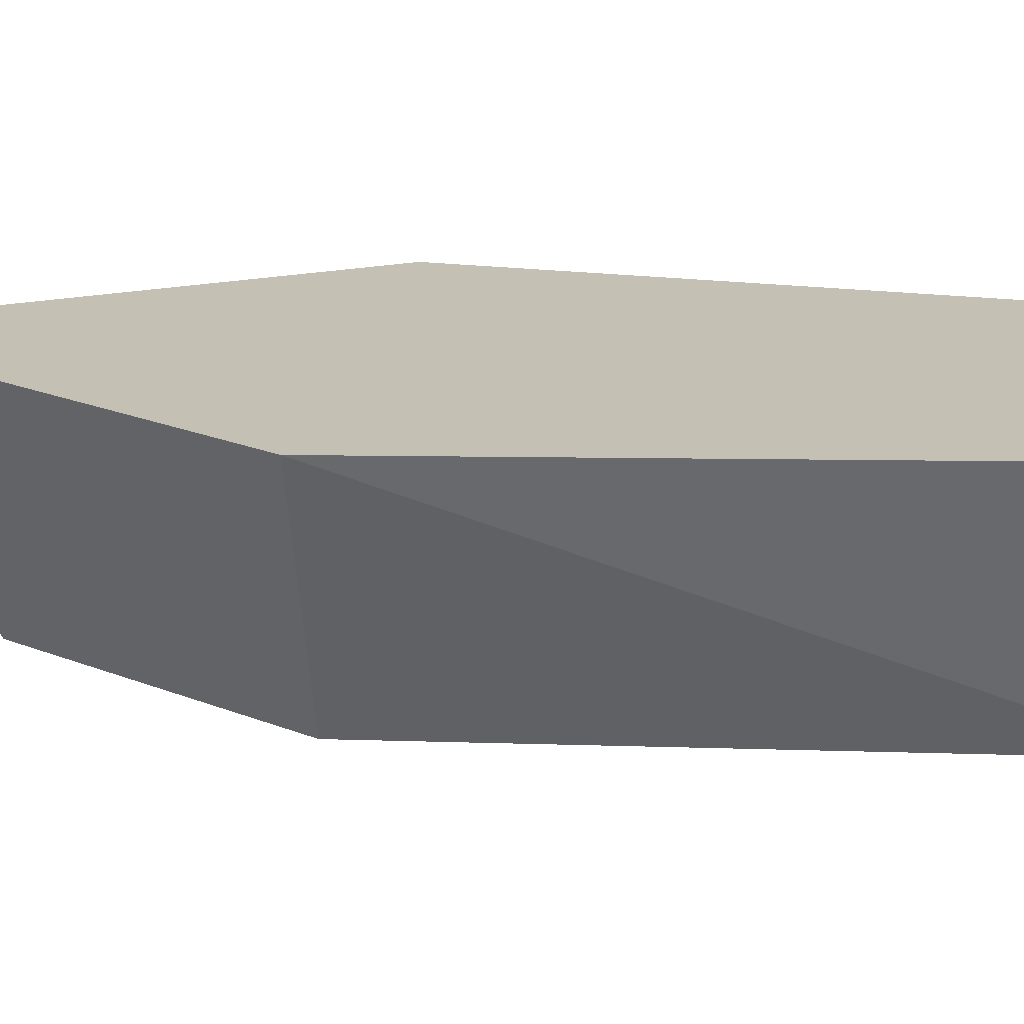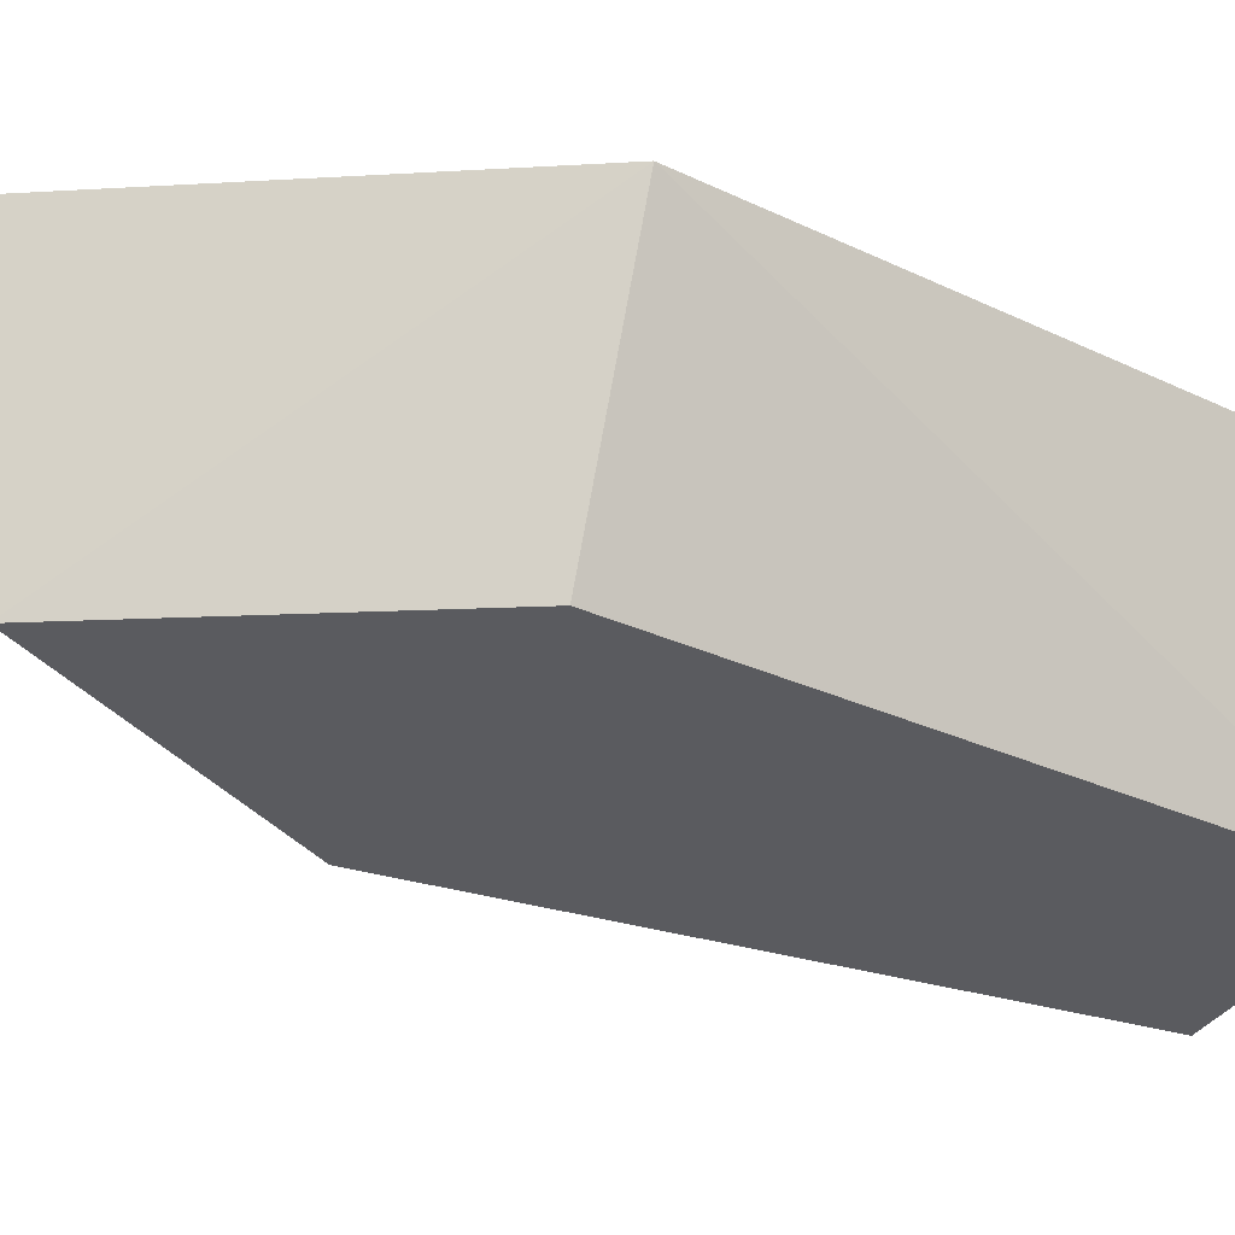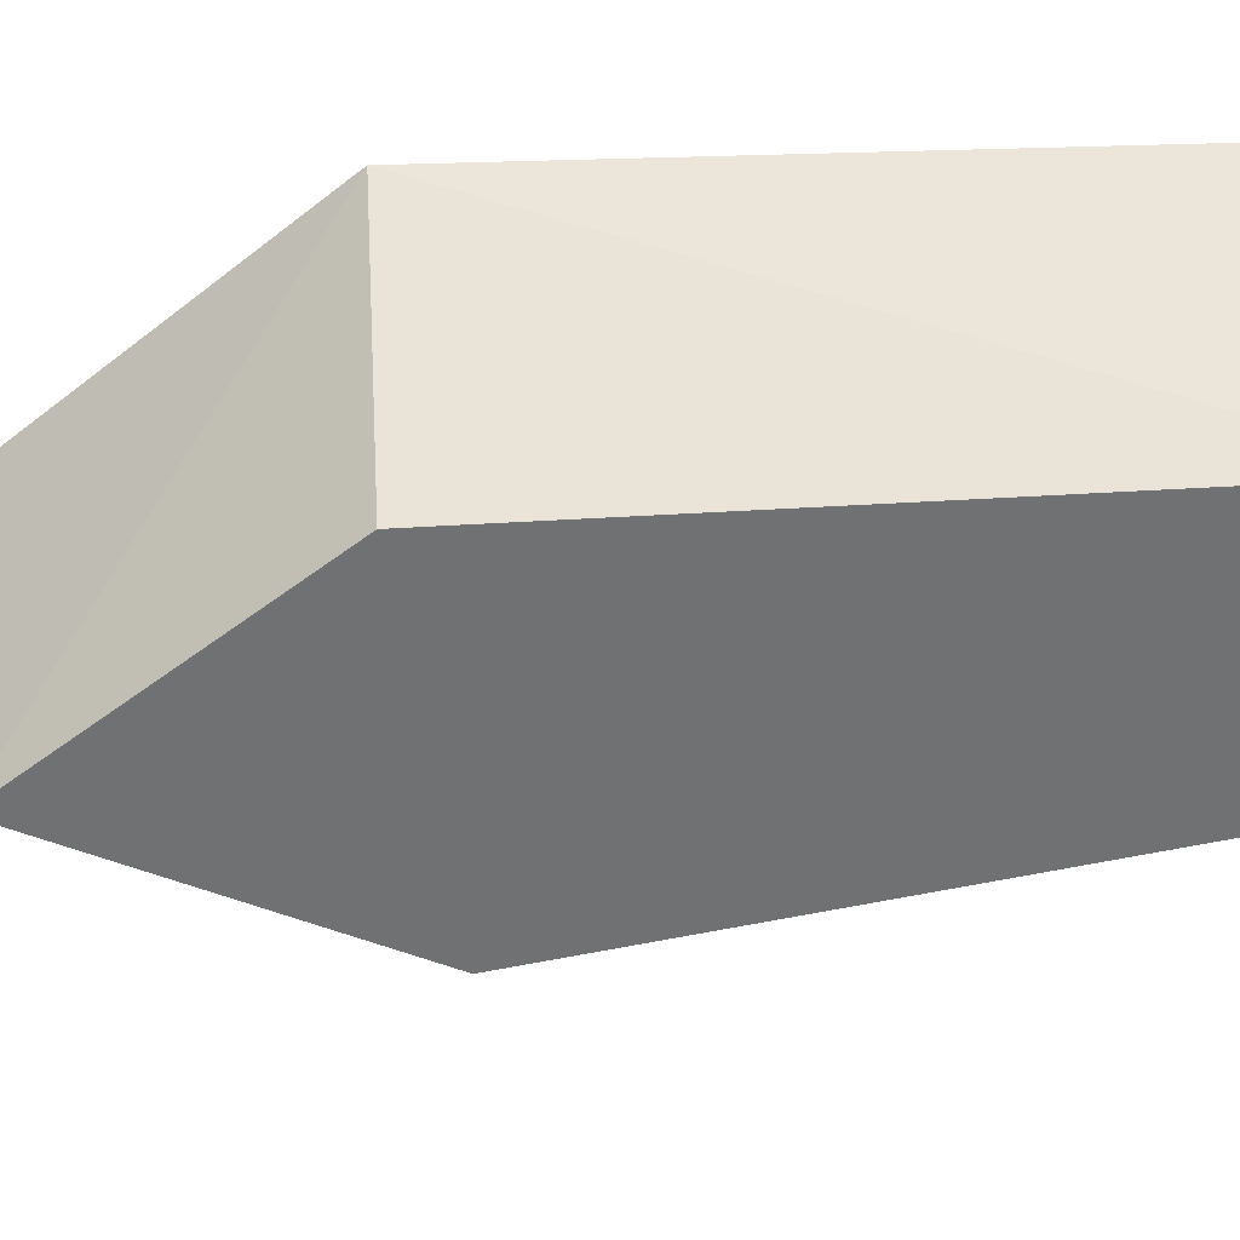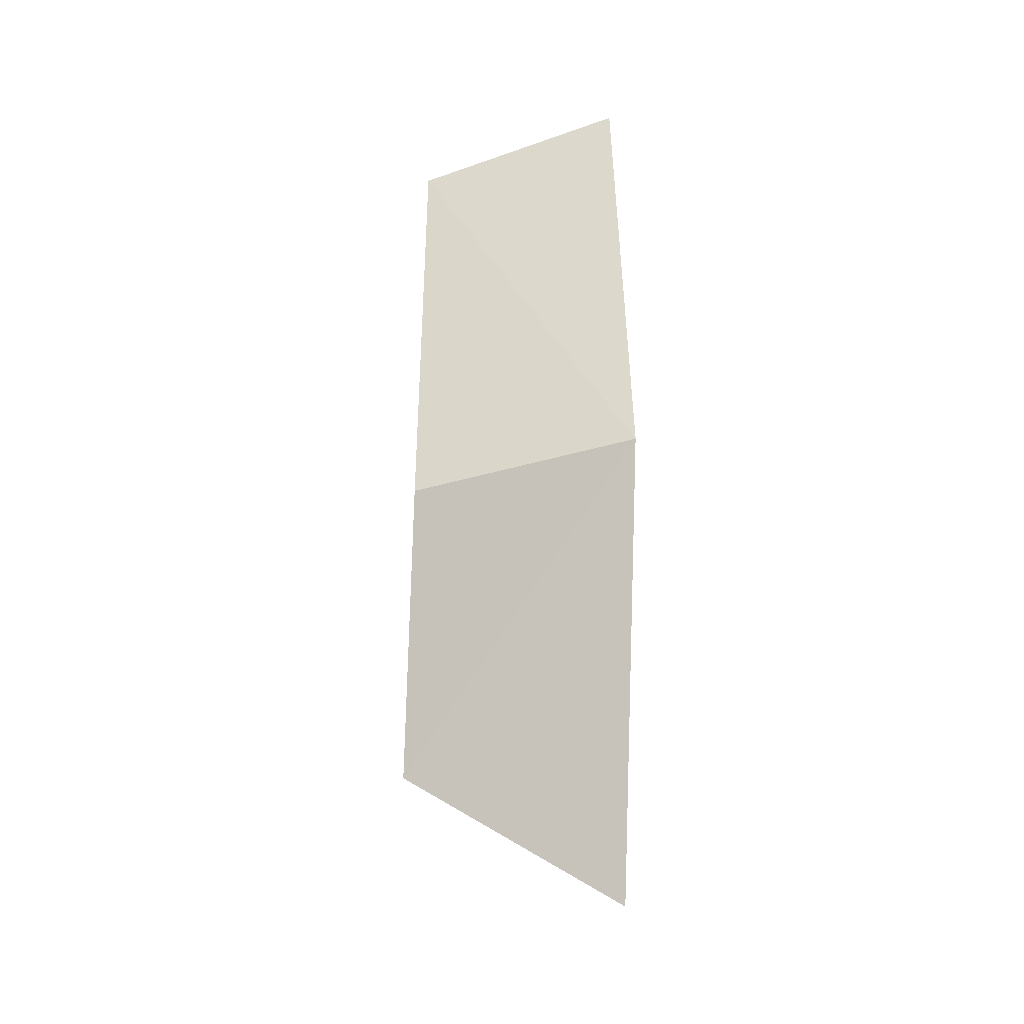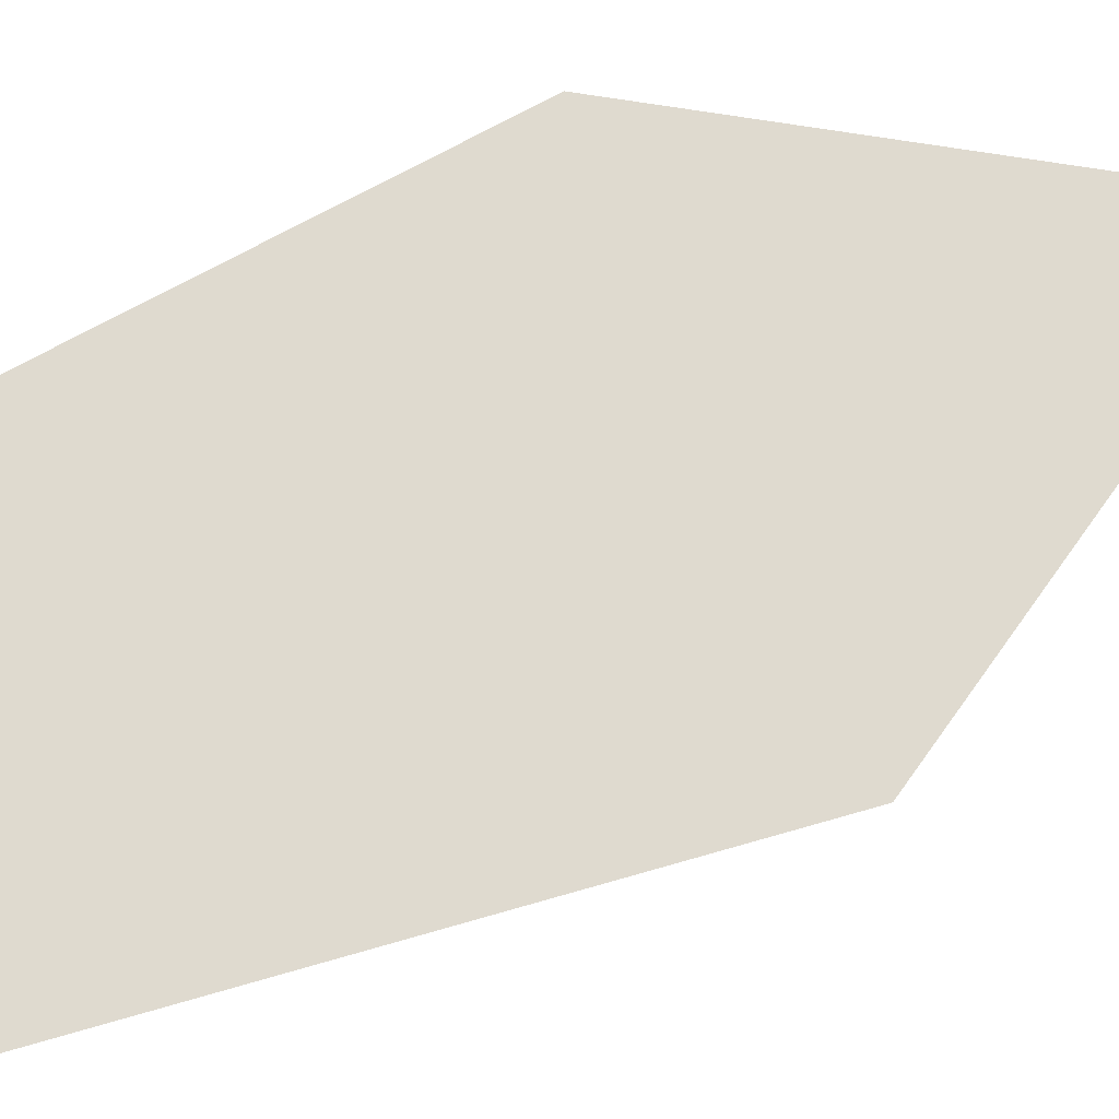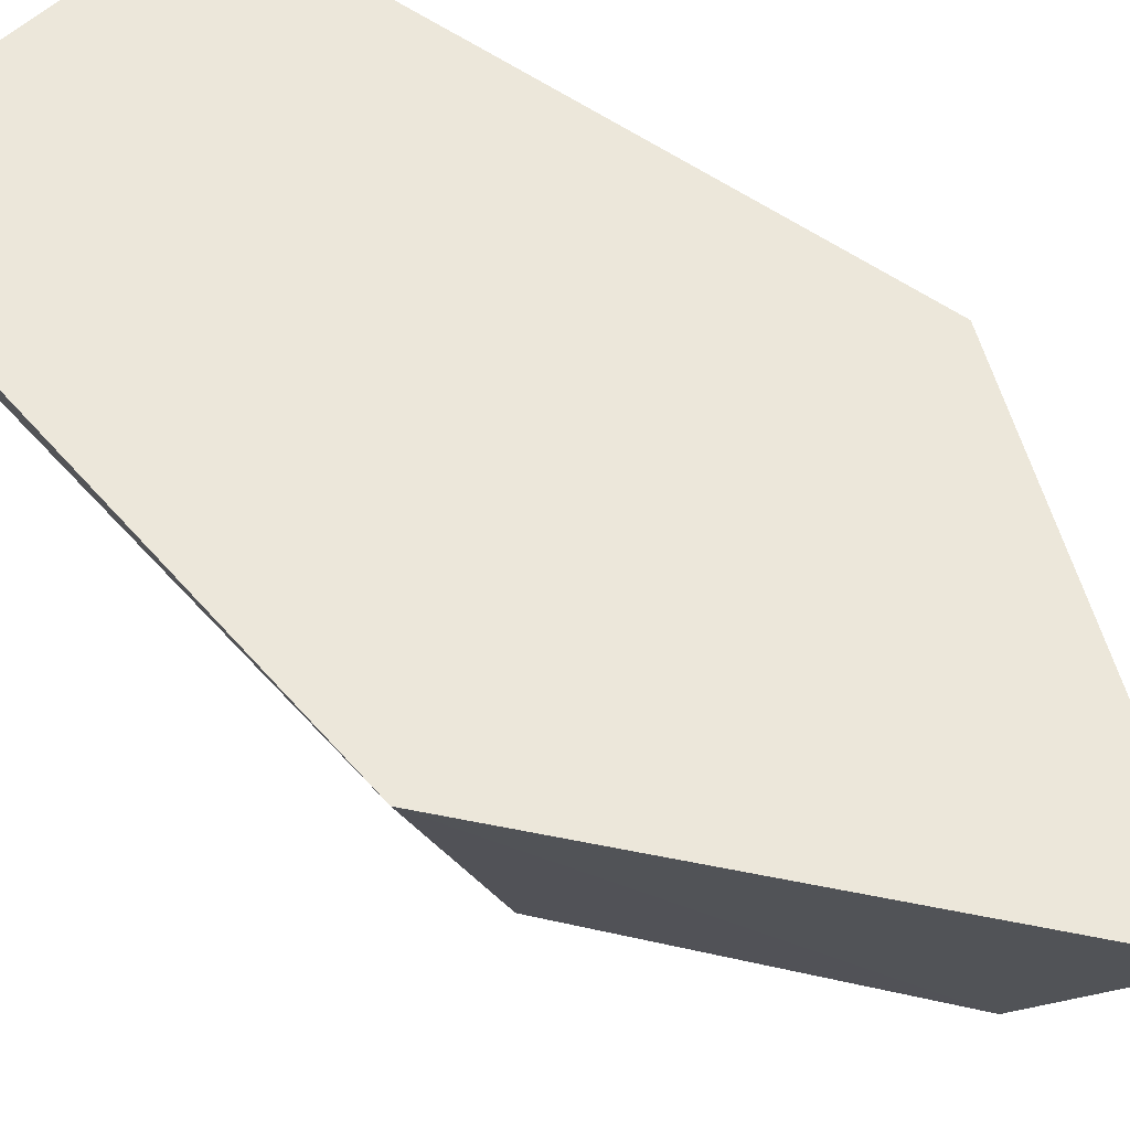
<metadata>
{"format":"obj","ext":"obj","renderer":"f3d","projection":"perspective","resolution":1024,"background":"white","views":[{"elev":18.2,"azim":-81.8,"up":"+Y"},{"elev":-32.9,"azim":-117.3,"up":"+Y"},{"elev":-55.1,"azim":-81.8,"up":"+Y"},{"elev":-40.4,"azim":86.6,"up":"+Z"},{"elev":70.9,"azim":67.4,"up":"+Y"},{"elev":53.0,"azim":134.2,"up":"+Y"}]}
</metadata>
<code>
o Cube.001
v 0.8094 0.3662 -1
v 0.3467 -0.3662 0.8297
v 0.4993 -0.3662 -1
v 0.5803 0.3662 1
v -0.3467 -0.3662 0.8297
v 0 -0.3662 -1.847
v -0.4993 -0.3662 -1
v -0.8094 0.3662 -1
v -0.5803 0.3662 1
v 0 0.3662 -2.306
f 2 1 4
f 4 5 2
f 5 8 7
f 6 1 3
f 8 6 7
f 8 9 4
f 7 6 3
f 2 3 1
f 4 9 5
f 5 9 8
f 6 10 1
f 8 10 6
f 4 1 8
f 1 10 8
f 3 2 5
f 5 7 3

</code>
